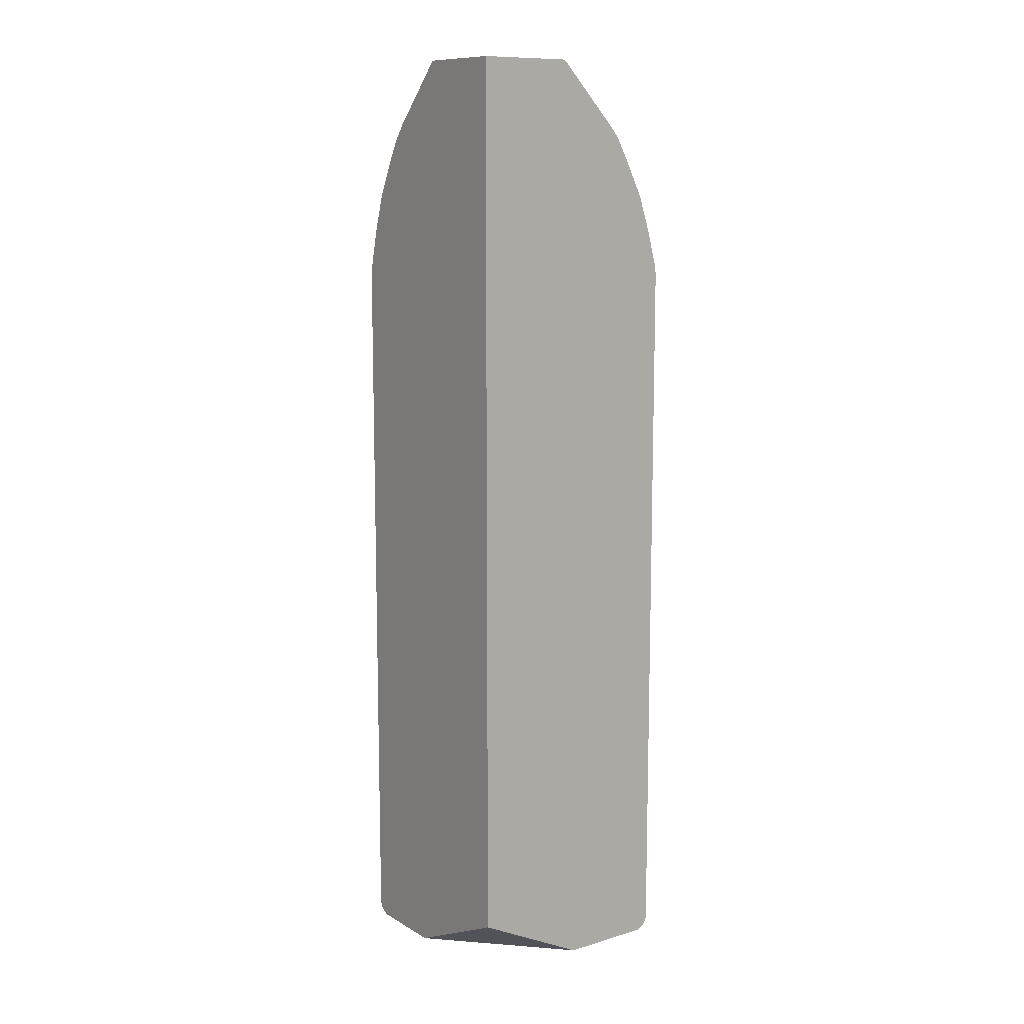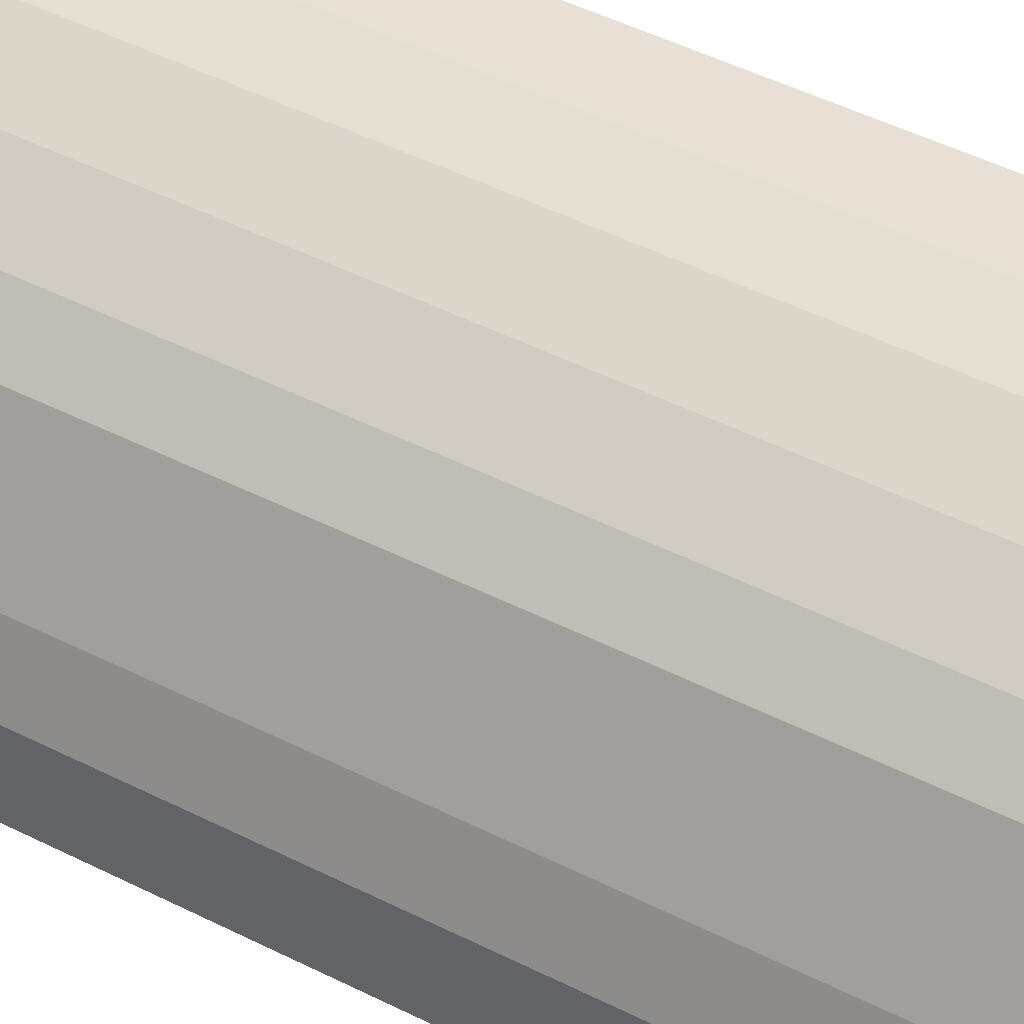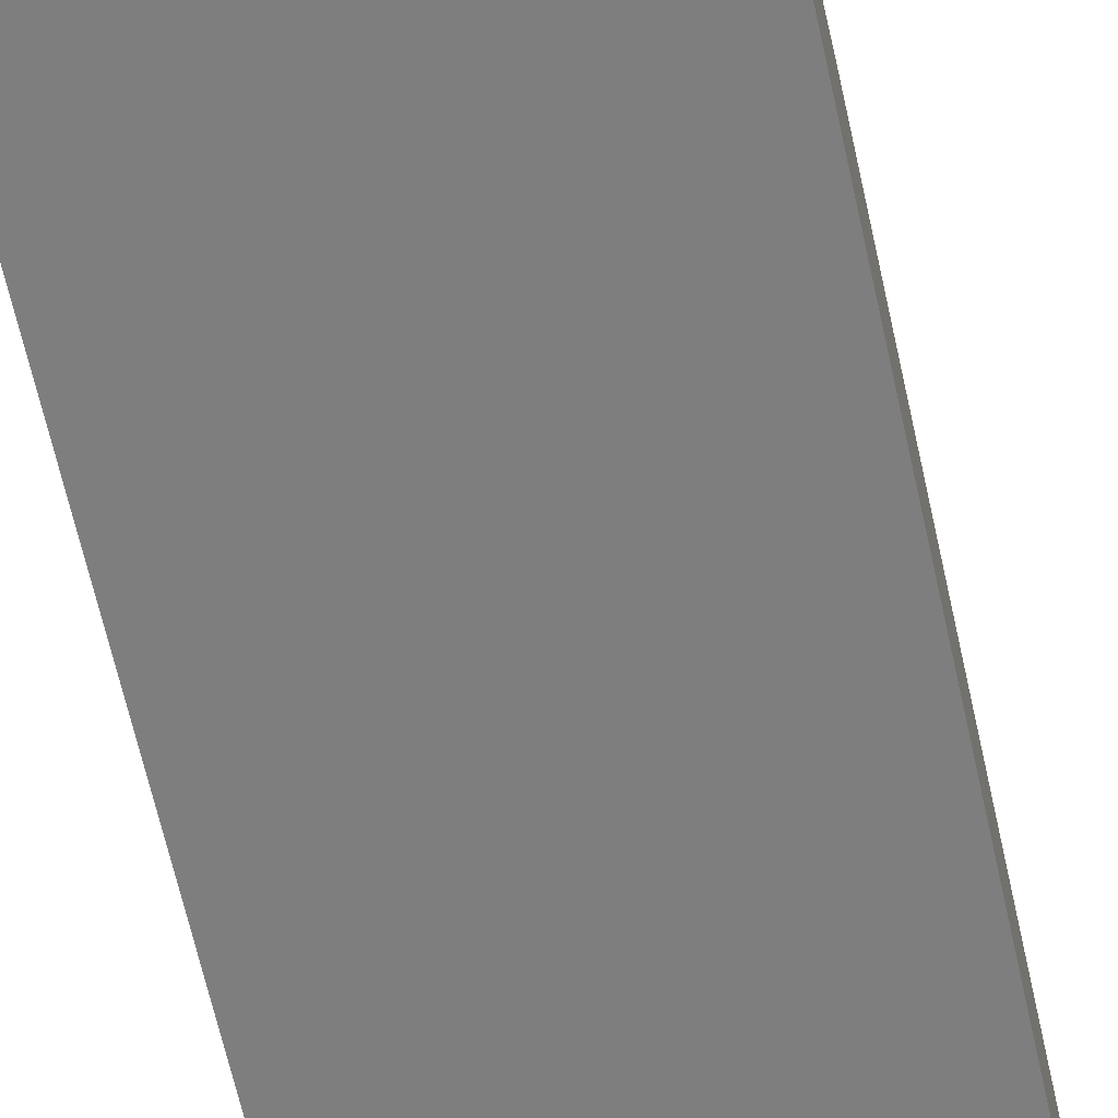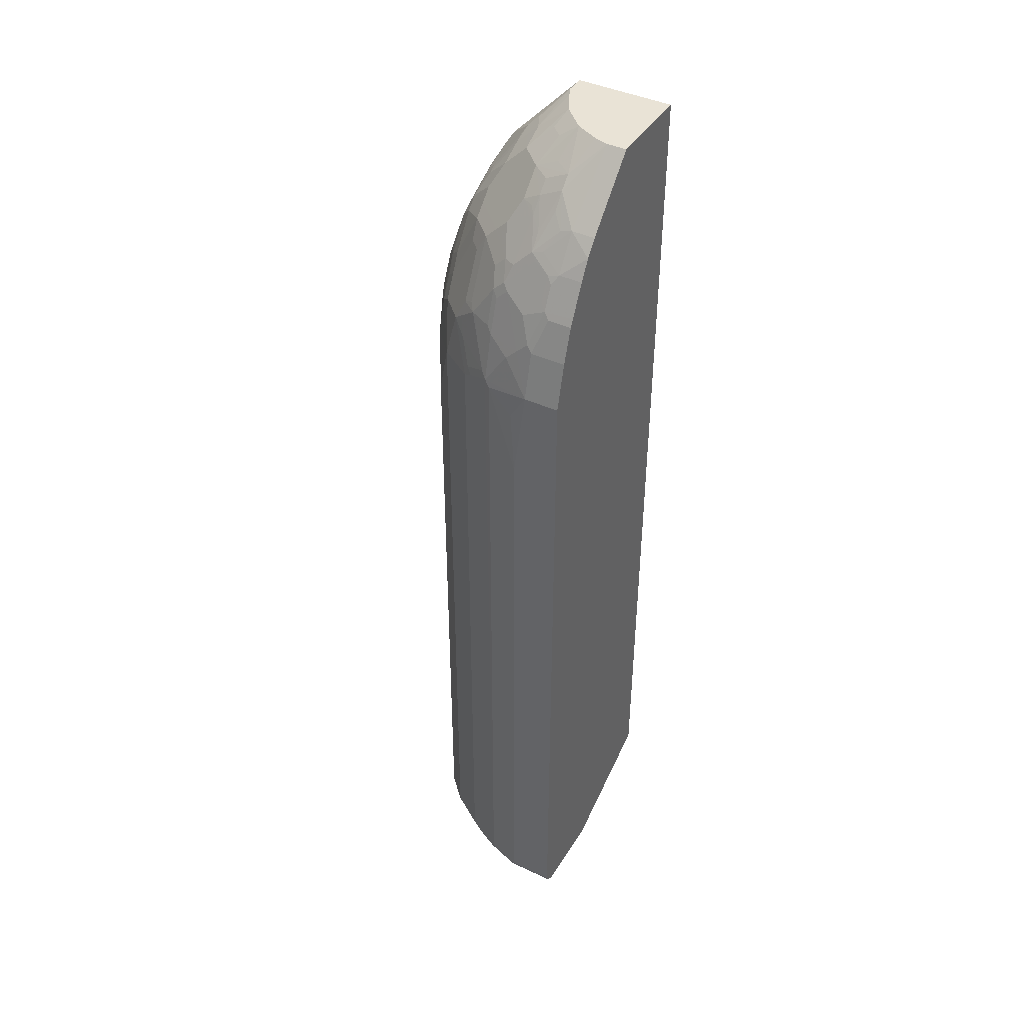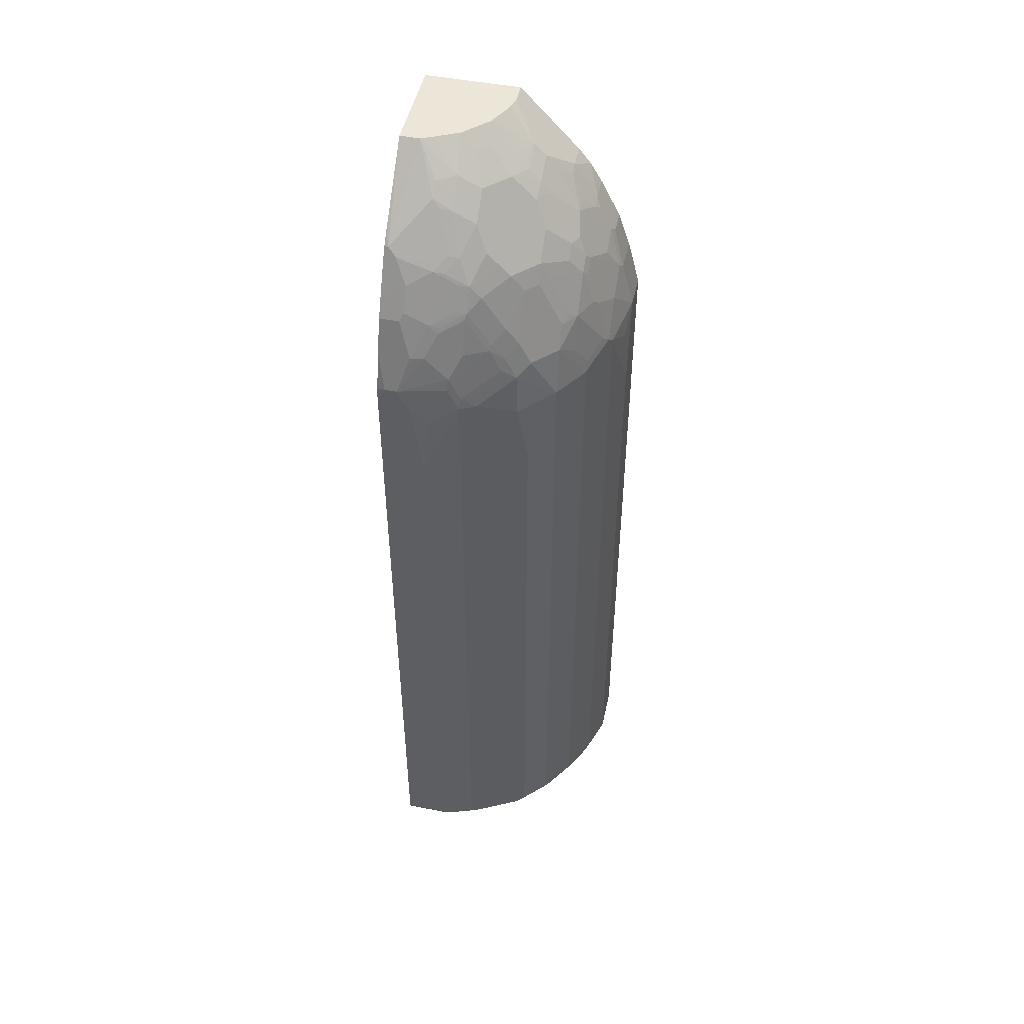
<metadata>
{"format":"obj","ext":"obj","renderer":"f3d","projection":"perspective","resolution":1024,"background":"white","views":[{"elev":11.0,"azim":-36.0,"up":"+Z"},{"elev":39.2,"azim":123.7,"up":"+Y"},{"elev":-59.5,"azim":11.9,"up":"+Y"},{"elev":42.1,"azim":-150.5,"up":"+Z"},{"elev":48.6,"azim":102.3,"up":"+Z"}]}
</metadata>
<code>
v -0.000399 0.3552 -0.9077
v -0.000399 0.217 -0.9077
v -0.000399 0.3683 -0.901
v 0.07896 0.3552 -0.9077
v 0.1973 0.006475 -0.9077
v -0.000399 0.006475 -0.809
v 0.08554 0.3683 -0.901
v -0.000399 0.3749 -0.8879
v 0.1382 0.3354 -0.9077
v 0.3552 0.006475 -0.9077
v -0.000399 0.006475 0.7235
v 0.1447 0.3486 -0.901
v 0.07896 0.3749 -0.8879
v -0.000399 0.3749 0.3551
v 0.1776 0.3157 -0.9077
v 0.3552 0.07897 -0.9077
v 0.364 0.006475 -0.9032
v 0.1645 0.006475 0.7235
v -0.000399 0.1644 0.7235
v 0.1842 0.3289 -0.901
v 0.1382 0.3552 -0.8879
v 0.153 0.3453 -0.8978
v 0.07896 0.3749 0.1972
v -0.000399 0.3552 0.434
v 0.05923 0.3749 0.3551
v 0.1998 0.3157 -0.9027
v 0.259 0.2762 -0.9027
v 0.2368 0.2762 -0.9077
v 0.3354 0.1381 -0.9077
v 0.3683 0.07897 -0.901
v 0.3683 0.006475 -0.901
v 0.1645 0.03944 0.7235
v 0.2631 0.006475 0.6182
v 0.2828 0.01318 0.5984
v 0.03296 0.1644 0.7235
v -0.000399 0.2631 0.6182
v 0.2433 0.2894 -0.901
v 0.1924 0.3256 -0.8978
v 0.1645 0.342 -0.8879
v 0.1382 0.3552 0.3353
v 0.148 0.3503 0.2071
v 0.08881 0.37 0.3058
v -0.000399 0.3354 0.4932
v 0.05923 0.3552 0.434
v 0.06908 0.3503 0.4439
v 0.08881 0.3503 0.4242
v 0.1085 0.3503 0.4044
v 0.148 0.3503 0.3452
v 0.2516 0.2861 -0.8978
v 0.2631 0.2828 -0.8879
v 0.2984 0.2368 -0.9027
v 0.2762 0.2368 -0.9077
v 0.3157 0.1776 -0.9077
v 0.3379 0.1579 -0.9027
v 0.3486 0.1381 -0.901
v 0.37 0.08881 -0.8978
v 0.3728 0.006475 -0.8922
v 0.2631 0.03291 0.6182
v 0.2236 0.07237 0.6577
v 0.2039 0.07237 0.6775
v 0.1644 0.03962 0.7235
v 0.2815 0.006475 0.5972
v 0.2894 0.02631 0.5854
v 0.3025 0.006475 0.559
v 0.3091 0.006475 0.5459
v 0.05317 0.1592 0.7235
v 0.07896 0.2039 0.6775
v 0.07896 0.2236 0.6577
v 0.03947 0.2631 0.6182
v -0.000399 0.2836 0.5921
v 0.1907 0.3289 -0.8879
v 0.2039 0.3223 -0.8879
v 0.1645 0.342 0.3353
v -0.000399 0.329 0.5062
v 0.03947 0.3354 0.4932
v 0.04935 0.3305 0.5031
v 0.08881 0.3305 0.4833
v 0.1283 0.3108 0.5031
v 0.148 0.3305 0.4242
v 0.1874 0.3108 0.4242
v 0.1776 0.3231 0.3946
v 0.1579 0.3428 0.3551
v 0.1973 0.3231 0.3353
v 0.1874 0.3305 0.3256
v 0.3025 0.2434 -0.8879
v 0.2631 0.2828 0.3157
v 0.296 0.217 -0.9077
v 0.3108 0.2269 -0.8978
v 0.3305 0.1875 -0.8978
v 0.3502 0.148 -0.8978
v 0.3749 0.07897 -0.8879
v 0.3749 0.006475 -0.8879
v 0.2828 0.07237 0.5788
v 0.2302 0.08553 0.6446
v 0.2269 0.1036 0.6412
v 0.2072 0.1036 0.661
v 0.1874 0.1036 0.6807
v 0.1558 0.05881 0.7235
v 0.3091 0.04607 0.5459
v 0.2894 0.08553 0.5656
v 0.3189 0.006475 0.5263
v 0.05718 0.1574 0.7235
v 0.1085 0.1825 0.6807
v 0.148 0.1825 0.661
v 0.1184 0.2039 0.6577
v 0.09664 0.1377 0.7235
v 0.1184 0.2236 0.6379
v 0.09869 0.2631 0.5984
v 0.07896 0.2442 0.6313
v 0.05923 0.2639 0.6117
v 0.07896 0.2828 0.5788
v 0.03947 0.3025 0.559
v -0.000399 0.3025 0.559
v 0.1907 0.3289 0.3157
v 0.2039 0.3223 0.3157
v -0.000399 0.3091 0.5459
v 0.03947 0.3091 0.5459
v 0.05923 0.3231 0.513
v 0.04935 0.3108 0.5426
v 0.09869 0.3231 0.4932
v 0.1382 0.3034 0.513
v 0.148 0.3108 0.4833
v 0.1579 0.3034 0.4932
v 0.1579 0.3231 0.434
v 0.1973 0.3034 0.434
v 0.217 0.3034 0.3749
v 0.3025 0.2434 0.1972
v 0.2433 0.2828 0.3946
v 0.2828 0.2434 0.3946
v 0.3025 0.2236 0.3749
v 0.3108 0.2269 0.3058
v 0.3486 0.1513 -0.8879
v 0.3305 0.1875 0.3058
v 0.3552 0.1381 -0.8879
v 0.3749 0.07897 0.1972
v 0.3749 0.006475 0.3551
v 0.2697 0.1053 0.5854
v 0.2664 0.1234 0.582
v 0.1874 0.1431 0.661
v 0.2269 0.1431 0.6214
v 0.1361 0.09826 0.7235
v 0.2894 0.125 0.5459
v 0.3354 0.03947 0.4932
v 0.3288 0.04607 0.5063
v 0.3288 0.08553 0.4867
v 0.2861 0.1036 0.5624
v 0.3288 0.006475 0.5065
v 0.1283 0.1431 0.7005
v 0.1677 0.1628 0.661
v 0.2467 0.1825 0.5624
v 0.1874 0.2417 0.5624
v 0.1677 0.222 0.6018
v 0.1677 0.2417 0.582
v 0.148 0.222 0.6214
v 0.1283 0.2318 0.6214
v 0.1184 0.2442 0.6117
v 0.09869 0.2836 0.5721
v 0.05923 0.3034 0.5525
v 0.08881 0.291 0.5624
v 0.1283 0.291 0.5426
v 0.148 0.2812 0.5426
v 0.1677 0.2812 0.5228
v 0.1677 0.291 0.5031
v 0.1973 0.2639 0.513
v 0.2072 0.2812 0.4637
v 0.2072 0.291 0.4439
v 0.2236 0.2828 0.434
v 0.2269 0.291 0.4044
v 0.2236 0.2434 0.513
v 0.2433 0.2236 0.513
v 0.2828 0.2236 0.434
v 0.3025 0.2039 0.4143
v 0.3108 0.1801 0.434
v 0.3108 0.1998 0.3946
v 0.3502 0.1406 0.3551
v 0.342 0.1644 0.3353
v 0.3486 0.1513 0.3353
v 0.3552 0.1381 0.3353
v 0.37 0.08881 0.3058
v 0.3749 0.0592 0.3353
v 0.3749 0.01975 0.3749
v 0.3722 0.006475 0.3722
v 0.2861 0.1431 0.5426
v 0.148 0.1234 0.7005
v 0.2269 0.1628 0.6018
v 0.2467 0.1628 0.582
v 0.3091 0.125 0.5063
v 0.3058 0.1431 0.5031
v 0.3354 0.006475 0.4932
v 0.3749 0.03947 0.3749
v 0.3552 0.0592 0.434
v 0.3486 0.0658 0.4472
v 0.3305 0.1011 0.4734
v 0.3256 0.1036 0.4833
v 0.2861 0.1628 0.5228
v 0.2467 0.2022 0.5426
v 0.2269 0.222 0.5426
v 0.2072 0.2417 0.5426
v 0.2861 0.2022 0.4637
v 0.3058 0.1825 0.4439
v 0.3108 0.1406 0.4932
v 0.3305 0.1406 0.434
v 0.3502 0.1209 0.3946
v 0.3552 0.1184 0.3749
v 0.3552 0.006475 0.434
v 0.3502 0.1011 0.4143
v 0.3502 0.08142 0.434
f 107 154 155
f 107 155 156
f 107 156 108
f 111 158 112
f 110 157 111
f 109 157 110
f 111 157 158
f 106 184 148
f 108 156 157
f 106 141 184
f 104 148 184
f 104 153 154
f 104 152 153
f 104 151 152
f 104 150 151
f 104 149 150
f 104 184 149
f 104 106 148
f 103 106 104
f 112 158 119
f 104 107 105
f 104 154 107
f 112 119 117
f 125 167 128
f 112 116 113
f 128 167 169
f 101 147 143
f 127 131 133
f 126 168 128
f 125 168 126
f 125 128 168
f 125 166 167
f 125 165 166
f 123 125 124
f 128 169 170
f 112 117 116
f 123 165 125
f 123 163 164
f 123 162 163
f 121 162 123
f 121 161 162
f 121 160 161
f 121 159 160
f 118 159 121
f 118 158 159
f 118 121 120
f 115 126 128
f 123 164 165
f 100 146 137
f 80 125 81
f 99 145 142
f 86 130 131
f 86 129 130
f 86 128 129
f 86 115 128
f 85 133 89
f 85 127 133
f 85 89 88
f 83 126 115
f 83 115 84
f 82 126 83
f 86 131 127
f 81 125 126
f 79 125 80
f 79 124 125
f 79 123 124
f 79 122 123
f 78 122 79
f 78 123 122
f 78 121 123
f 77 121 78
f 128 170 129
f 77 120 121
f 81 126 82
f 100 142 146
f 89 132 134
f 89 133 177
f 99 144 145
f 99 143 144
f 99 101 143
f 99 142 100
f 97 139 141
f 97 141 98
f 96 139 97
f 95 140 139
f 95 138 140
f 95 139 96
f 89 134 90
f 94 138 95
f 93 100 137
f 93 137 94
f 91 136 92
f 91 181 136
f 91 190 181
f 91 180 190
f 91 135 180
f 91 178 135
f 91 134 178
f 89 177 132
f 94 137 138
f 129 170 171
f 178 190 180
f 129 172 130
f 173 202 203
f 173 201 202
f 173 188 201
f 173 200 188
f 172 200 173
f 172 199 200
f 171 199 172
f 170 196 199
f 170 199 171
f 169 196 170
f 173 203 175
f 169 197 196
f 165 198 169
f 165 167 166
f 165 169 167
f 164 198 165
f 162 198 164
f 162 164 163
f 157 159 158
f 157 160 159
f 156 160 157
f 156 161 160
f 169 198 197
f 154 156 155
f 173 175 174
f 175 177 176
f 76 158 118
f 201 203 202
f 201 206 203
f 195 199 196
f 193 206 201
f 193 207 206
f 191 207 192
f 190 207 191
f 190 206 207
f 190 203 206
f 175 178 177
f 190 204 203
f 188 200 199
f 188 193 201
f 188 194 193
f 183 188 195
f 181 205 182
f 181 189 205
f 178 180 179
f 178 204 190
f 175 204 178
f 175 203 204
f 188 199 195
f 129 171 172
f 153 161 156
f 151 153 152
f 140 186 150
f 139 150 149
f 139 185 150
f 139 140 185
f 139 184 141
f 139 149 184
f 138 186 140
f 138 183 186
f 138 146 183
f 137 146 138
f 140 150 185
f 136 181 182
f 135 178 179
f 132 178 134
f 132 177 178
f 131 177 133
f 131 176 177
f 130 176 131
f 130 175 176
f 130 174 175
f 130 173 174
f 130 172 173
f 135 179 180
f 153 156 154
f 142 183 146
f 142 187 188
f 151 161 153
f 151 162 161
f 151 198 162
f 151 197 198
f 150 197 151
f 150 196 197
f 150 195 196
f 150 183 195
f 150 186 183
f 145 207 193
f 142 145 187
f 145 192 207
f 145 194 188
f 145 193 194
f 143 145 144
f 143 192 145
f 143 191 192
f 143 190 191
f 143 181 190
f 143 189 181
f 143 147 189
f 142 188 183
f 145 188 187
f 76 119 158
f 1 10 5
f 76 120 77
f 15 27 28
f 15 26 27
f 15 20 26
f 14 44 25
f 14 24 44
f 13 40 21
f 13 23 40
f 12 22 20
f 12 21 22
f 12 13 21
f 11 35 19
f 11 66 35
f 11 102 66
f 11 106 102
f 11 141 106
f 11 98 141
f 11 61 98
f 11 32 61
f 11 18 32
f 10 16 17
f 9 20 15
f 16 29 55
f 16 55 30
f 16 30 17
f 17 30 31
f 25 48 40
f 25 47 48
f 25 46 47
f 25 45 46
f 25 44 45
f 24 75 44
f 24 43 75
f 23 42 40
f 23 25 42
f 22 39 38
f 9 12 20
f 21 41 39
f 21 40 48
f 21 39 22
f 20 38 37
f 20 22 38
f 20 27 26
f 20 37 27
f 19 69 36
f 19 35 69
f 18 34 32
f 18 33 34
f 21 48 41
f 8 23 13
f 8 25 23
f 8 14 25
f 1 53 29
f 1 87 53
f 1 52 87
f 1 28 52
f 1 15 28
f 1 9 15
f 1 4 9
f 1 7 4
f 1 3 7
f 1 14 8
f 1 29 16
f 1 24 14
f 1 74 43
f 1 116 74
f 1 113 116
f 1 70 113
f 1 36 70
f 1 19 36
f 1 11 19
f 1 6 11
f 1 2 6
f 76 117 119
f 1 43 24
f 25 40 42
f 1 16 10
f 2 5 6
f 7 13 12
f 5 11 6
f 5 18 11
f 5 33 18
f 5 62 33
f 5 64 62
f 5 65 64
f 5 101 65
f 5 147 101
f 5 189 147
f 1 5 2
f 5 205 189
f 5 136 182
f 5 92 136
f 5 57 92
f 5 31 57
f 5 17 31
f 5 10 17
f 4 12 9
f 4 7 12
f 3 13 7
f 3 8 13
f 5 182 205
f 27 37 49
f 1 8 3
f 27 50 85
f 63 99 100
f 61 97 98
f 60 97 61
f 60 96 97
f 60 95 96
f 59 95 60
f 59 94 95
f 58 94 59
f 58 93 94
f 58 63 93
f 57 91 92
f 56 91 57
f 56 134 91
f 56 90 134
f 54 90 55
f 54 89 90
f 54 88 89
f 53 87 54
f 51 88 54
f 51 85 88
f 51 87 52
f 63 100 93
f 63 65 99
f 65 101 99
f 66 102 67
f 76 118 120
f 27 49 50
f 74 117 76
f 74 116 117
f 74 76 75
f 73 115 114
f 71 115 72
f 71 114 115
f 69 112 70
f 69 111 112
f 51 54 87
f 69 110 111
f 68 109 110
f 68 157 109
f 68 108 157
f 68 107 108
f 67 106 103
f 67 102 106
f 67 107 68
f 67 105 107
f 67 104 105
f 67 103 104
f 68 110 69
f 50 127 85
f 70 112 113
f 50 115 86
f 36 69 70
f 35 68 69
f 35 67 68
f 35 66 67
f 34 65 63
f 34 64 65
f 34 62 64
f 34 63 58
f 33 62 34
f 32 60 61
f 37 38 49
f 32 59 60
f 32 34 58
f 31 56 57
f 30 56 31
f 30 55 90
f 29 54 55
f 29 53 54
f 27 52 28
f 50 86 127
f 27 85 51
f 27 51 52
f 32 58 59
f 38 39 71
f 30 90 56
f 38 71 72
f 48 115 73
f 48 83 84
f 48 82 83
f 48 80 81
f 48 79 80
f 50 72 115
f 47 79 48
f 46 79 47
f 46 78 79
f 45 78 46
f 45 77 78
f 48 81 82
f 45 76 77
f 38 72 50
f 38 50 49
f 39 41 48
f 39 48 73
f 48 84 115
f 39 114 71
f 43 74 75
f 44 75 45
f 45 75 76
f 39 73 114

</code>
